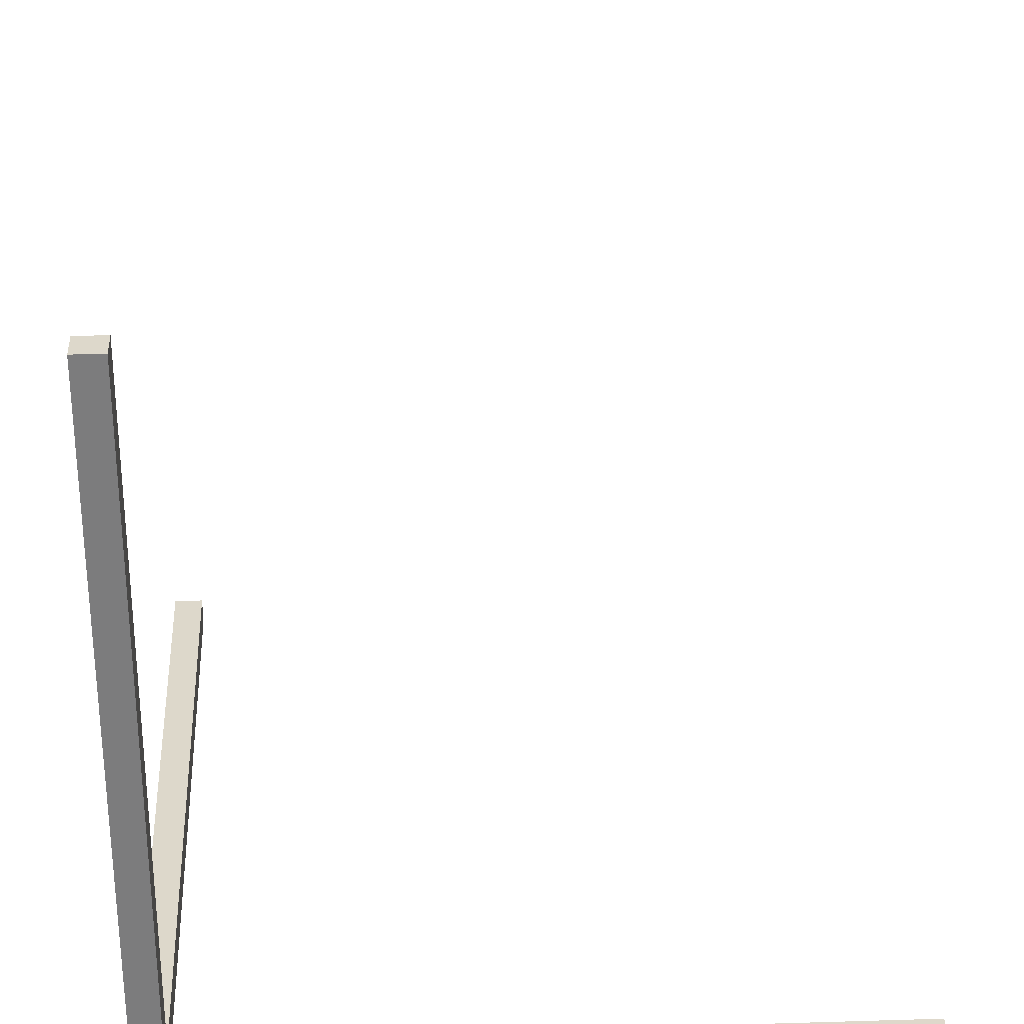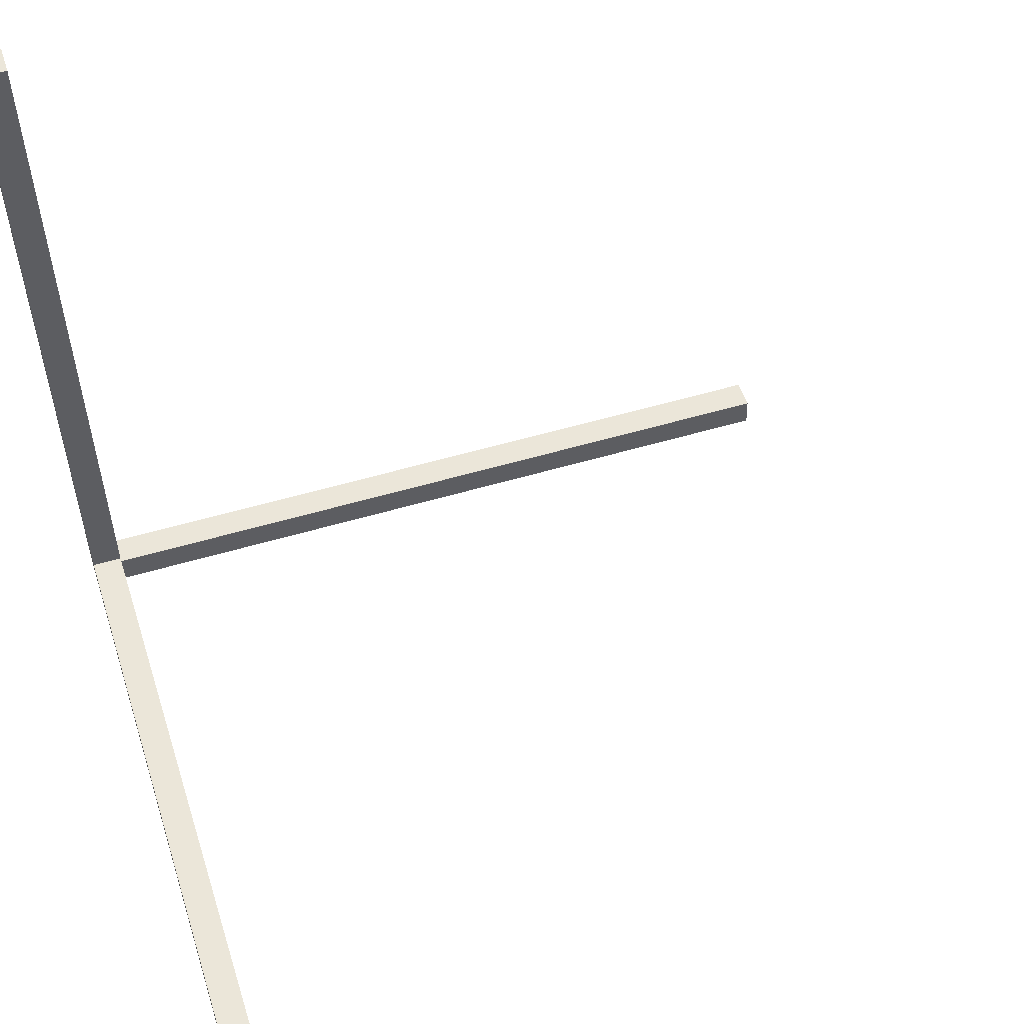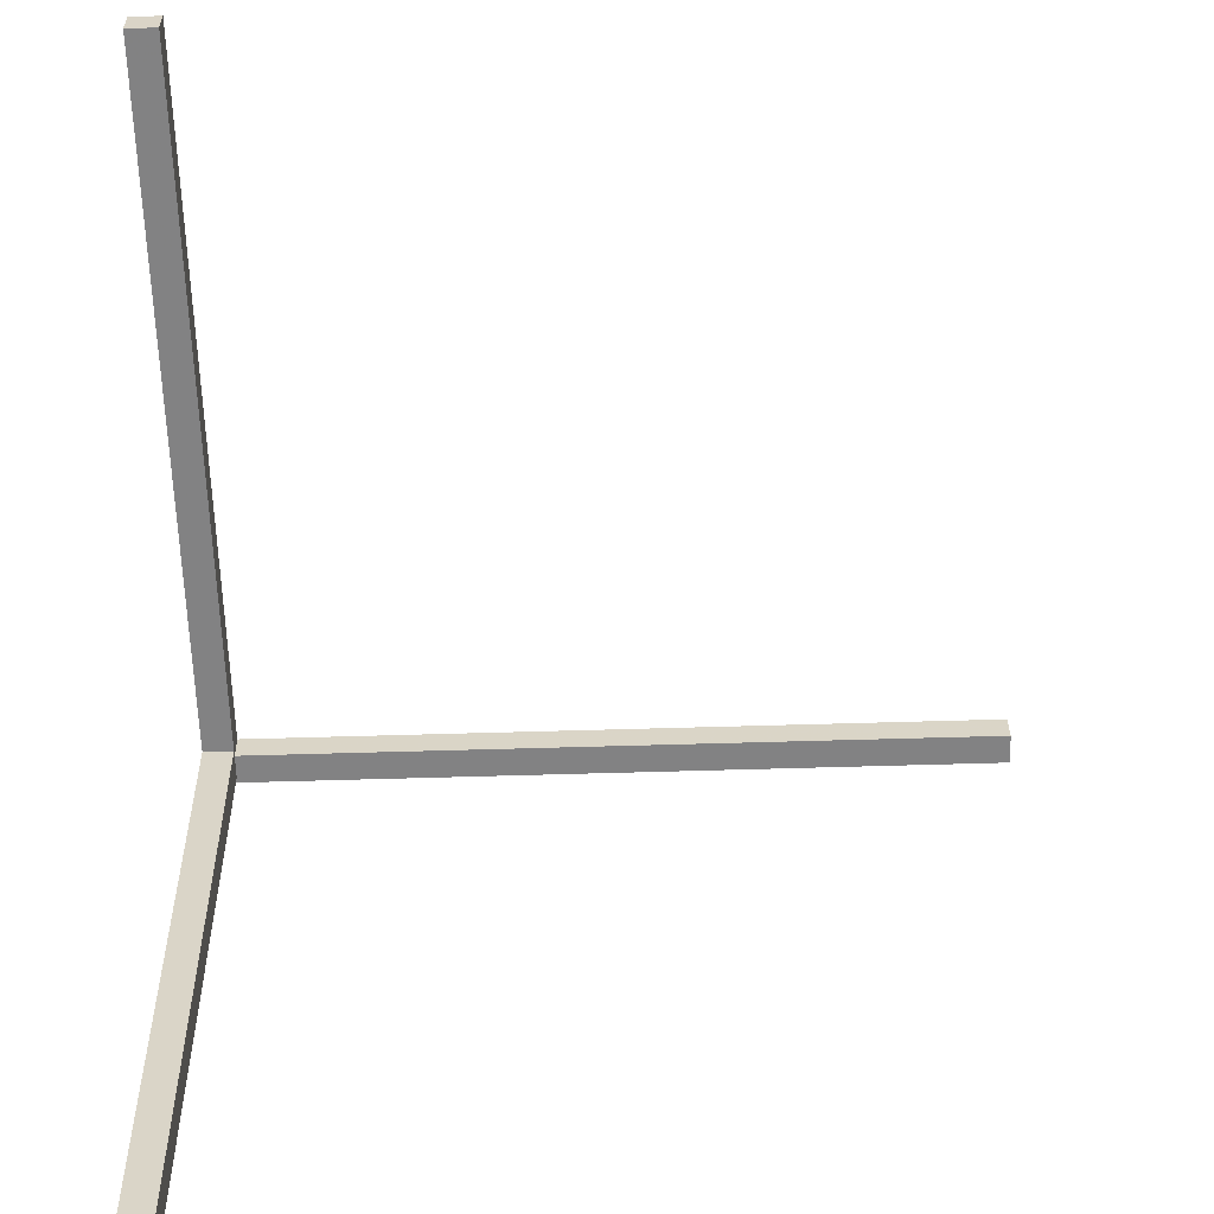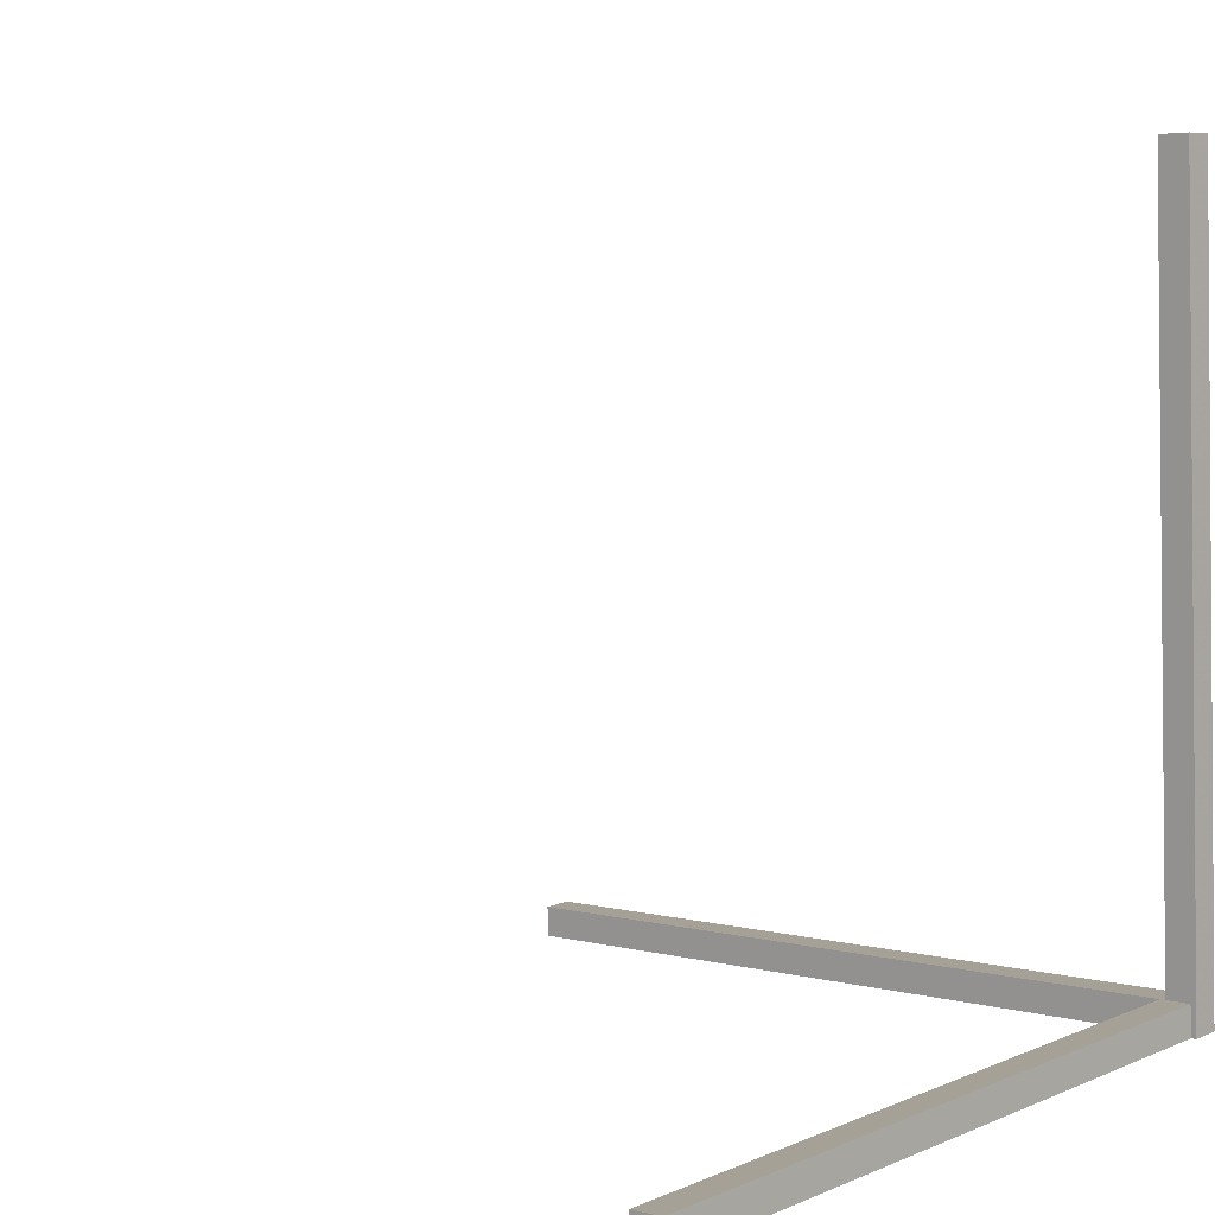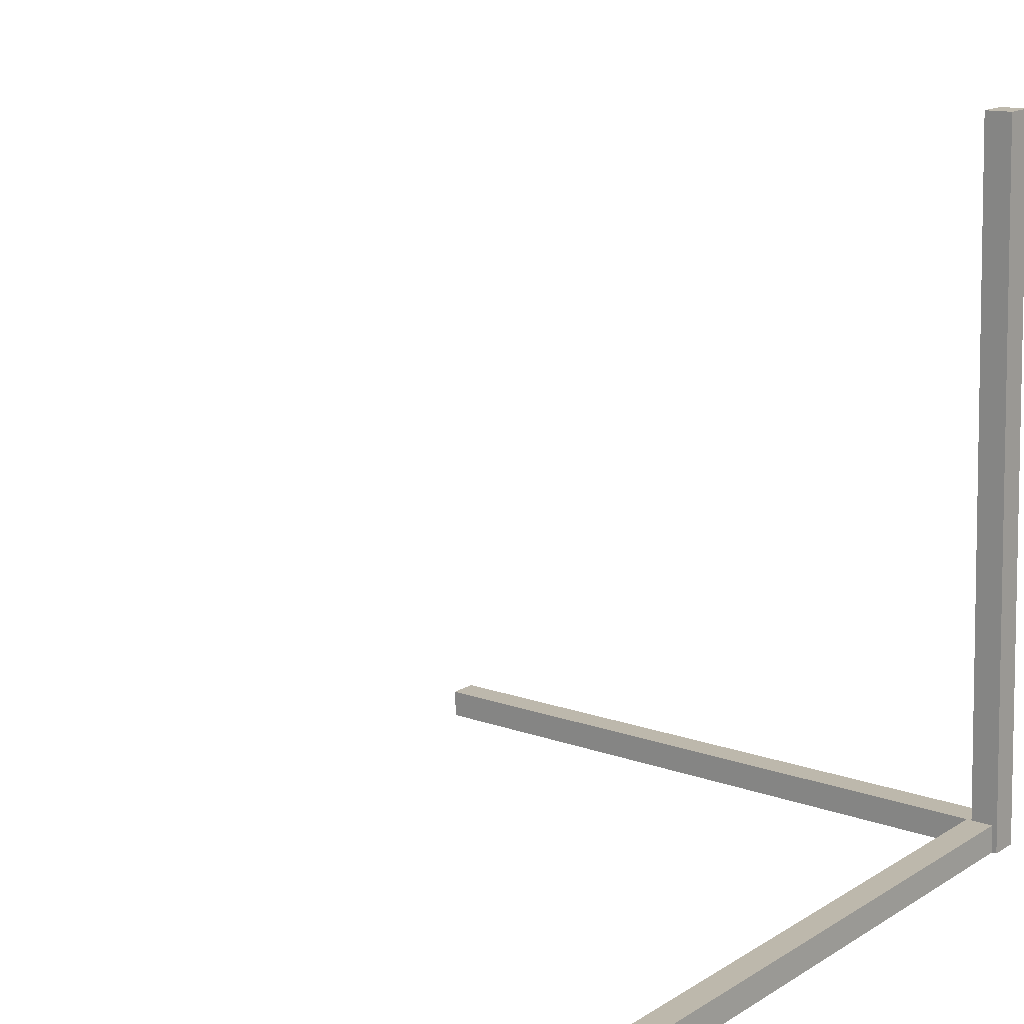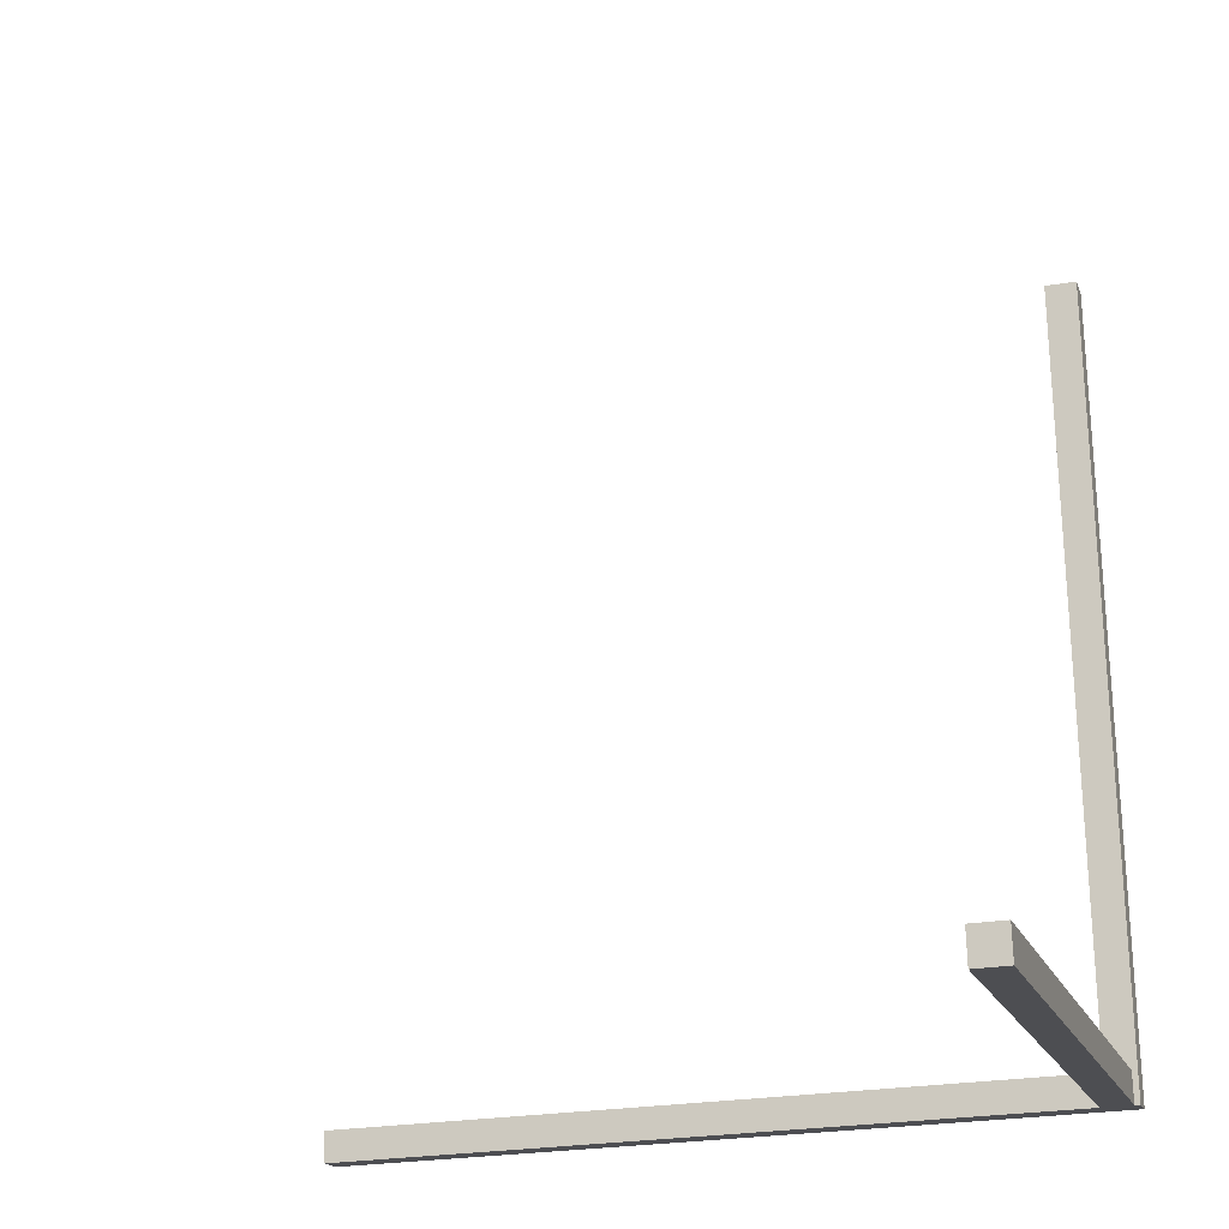
<metadata>
{"format":"obj","ext":"obj","renderer":"f3d","projection":"perspective","resolution":1024,"background":"white","views":[{"elev":29.7,"azim":-4.4,"up":"+Z"},{"elev":50.5,"azim":71.6,"up":"+Z"},{"elev":29.0,"azim":88.2,"up":"+Z"},{"elev":6.7,"azim":131.5,"up":"+Y"},{"elev":15.4,"azim":130.5,"up":"+Y"},{"elev":-17.8,"azim":106.2,"up":"+Y"}]}
</metadata>
<code>
o Cube
v 0.0934 0.1657 1.888
v 0.0828 0.226 -0.1106
v 0.08947 -0.03417 1.882
v 0.07887 0.02615 -0.1166
v -0.1066 0.1696 1.89
v -0.1172 0.2299 -0.1094
v -0.1105 -0.03028 1.884
v -0.1211 0.03004 -0.1155
v 0.1182 2.031 -0.07087
v 0.07899 0.0322 -0.1174
v 0.1192 2.027 0.1291
v 0.08007 0.02752 0.08257
v -0.0818 2.035 -0.0697
v -0.121 0.03609 -0.1162
v -0.08072 2.03 0.1302
v -0.1199 0.03141 0.08375
v 2.773 0.1671 0.09064
v 4.772 0.1286 0.06628
v 2.769 -0.03272 0.08464
v 4.768 -0.07125 0.06027
v 2.771 0.1732 -0.1093
v 4.77 0.1347 -0.1336
v 2.767 -0.02667 -0.1153
v 4.766 -0.06519 -0.1396
v 0.1798 5.117 0.2009
v -0.02017 5.12 0.2021
v 0.1787 5.121 0.000996
v -0.02126 5.125 0.002174
v -0.1135 0.02282 0.1198
v -0.1158 0.02887 -0.08014
v -0.1096 0.2227 0.1258
v -0.1119 0.2287 -0.07413
v 0.1053 -0.124 4.86
v -0.09469 -0.1201 4.861
v 0.1092 0.07588 4.866
v -0.09077 0.07977 4.867
f 5 34 36
f 3 8 4
f 7 6 8
f 6 4 8
f 2 3 4
f 6 1 2
f 9 28 27
f 12 15 16
f 16 13 14
f 14 12 16
f 9 12 10
f 13 10 14
f 23 32 21
f 20 23 24
f 24 21 22
f 22 20 24
f 17 20 18
f 21 18 22
f 28 25 27
f 11 26 15
f 15 28 13
f 11 27 25
f 32 29 31
f 19 31 29
f 17 32 31
f 19 30 23
f 36 33 35
f 1 33 3
f 5 35 1
f 7 33 34
f 5 7 34
f 3 7 8
f 7 5 6
f 6 2 4
f 2 1 3
f 6 5 1
f 9 13 28
f 12 11 15
f 16 15 13
f 14 10 12
f 9 11 12
f 13 9 10
f 23 30 32
f 20 19 23
f 24 23 21
f 22 18 20
f 17 19 20
f 21 17 18
f 28 26 25
f 11 25 26
f 15 26 28
f 11 9 27
f 32 30 29
f 19 17 31
f 17 21 32
f 19 29 30
f 36 34 33
f 1 35 33
f 5 36 35
f 7 3 33

</code>
